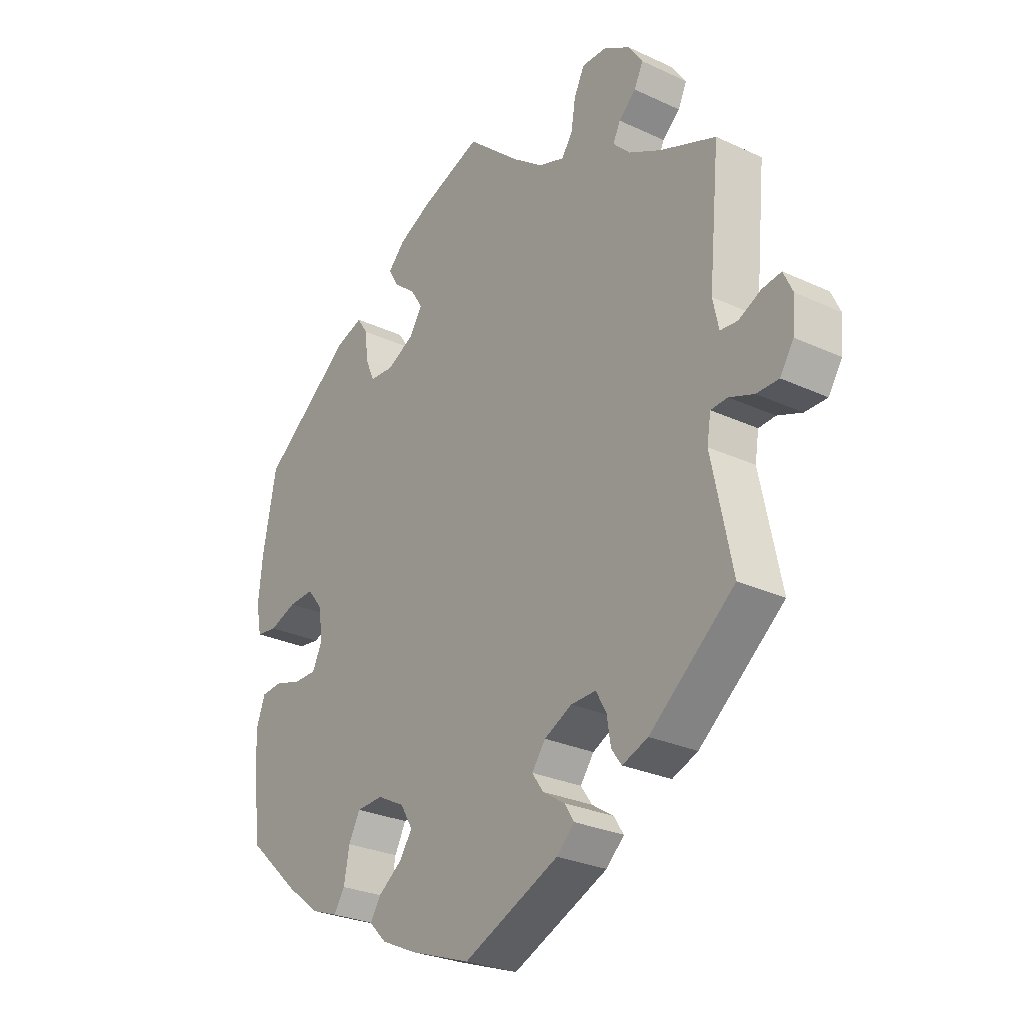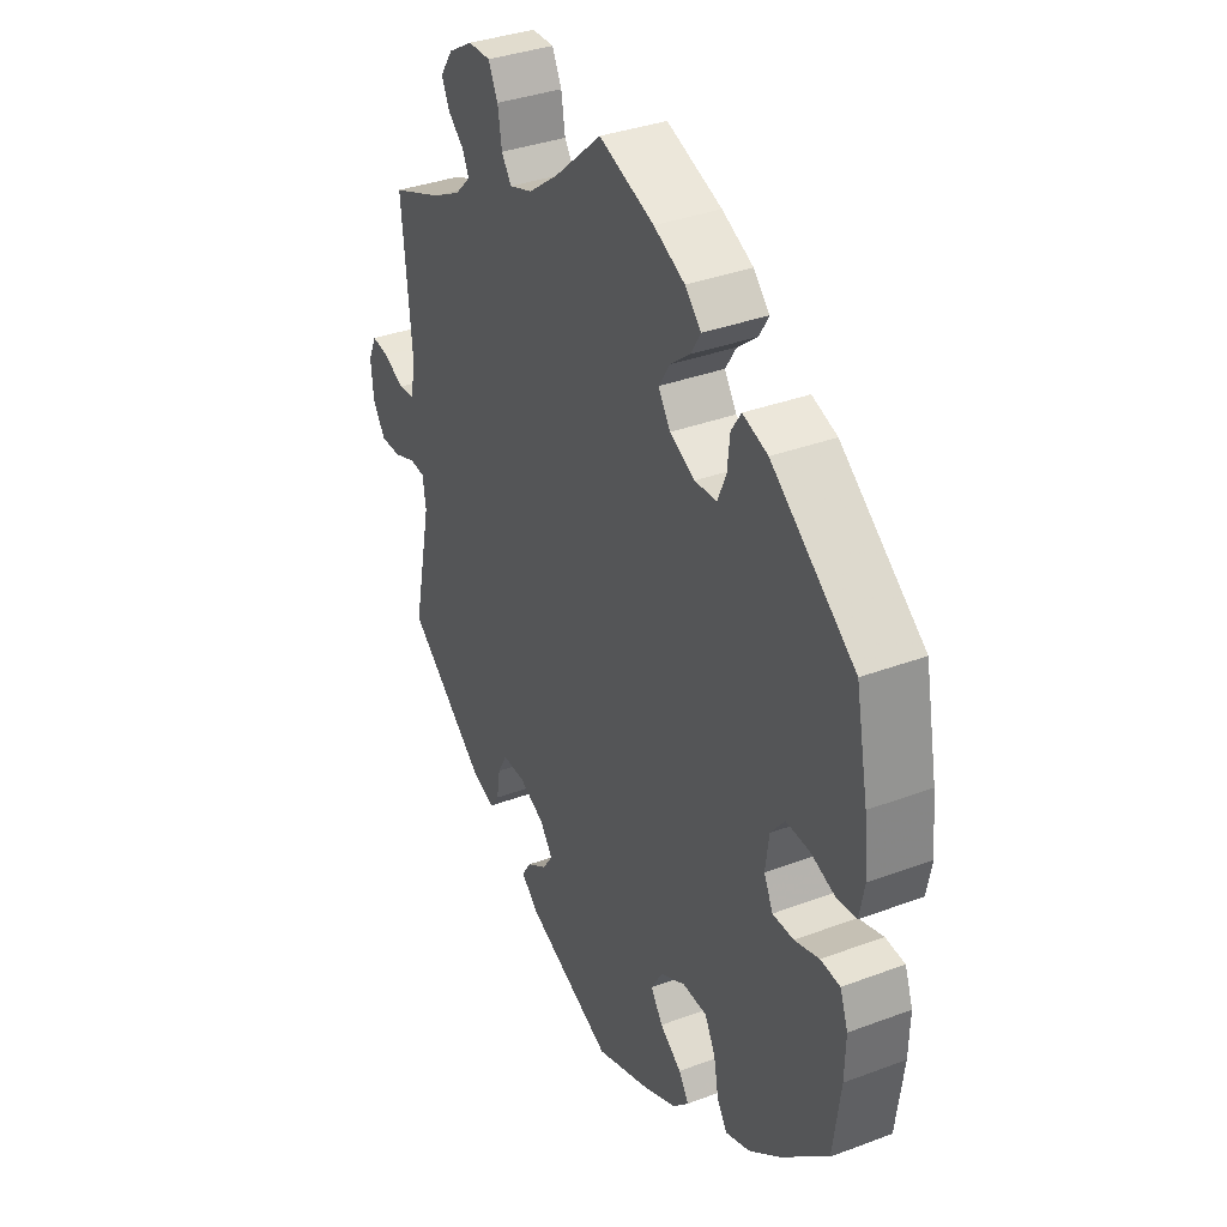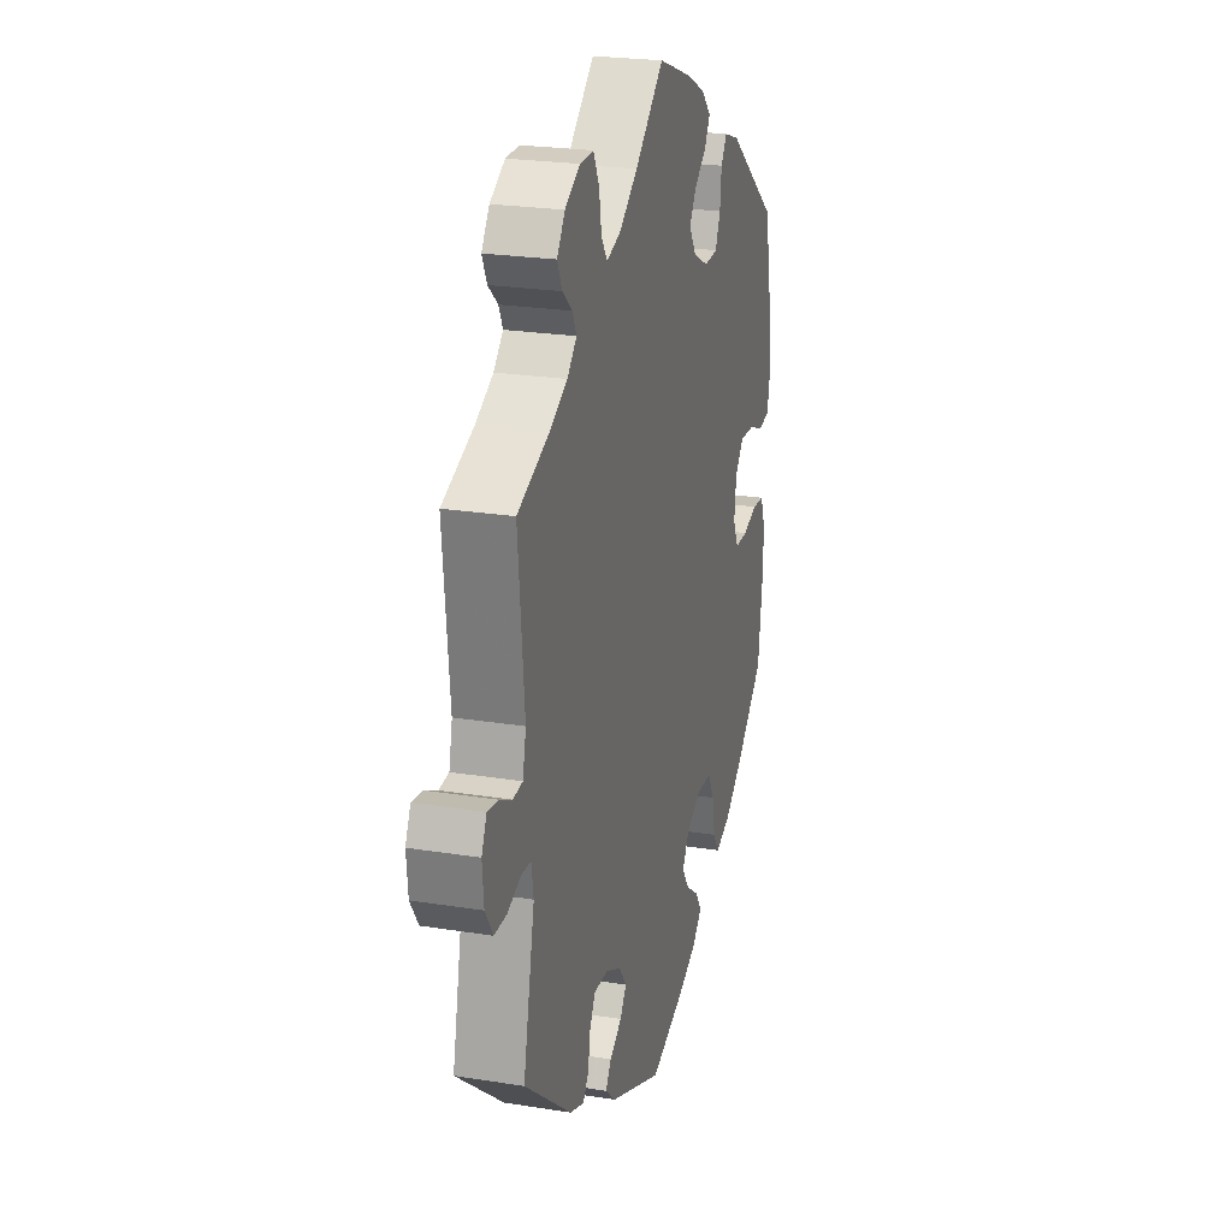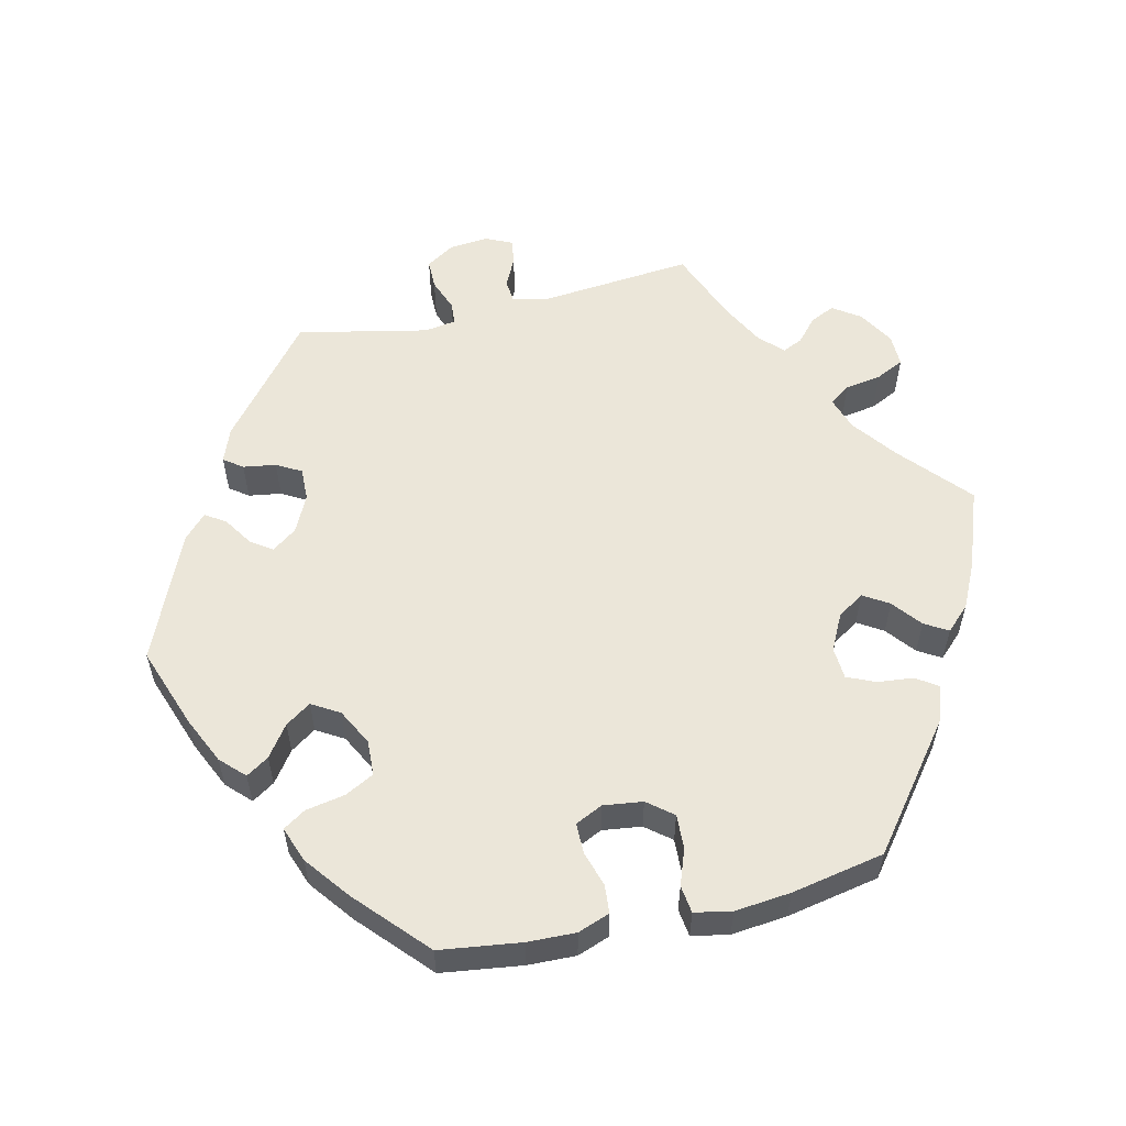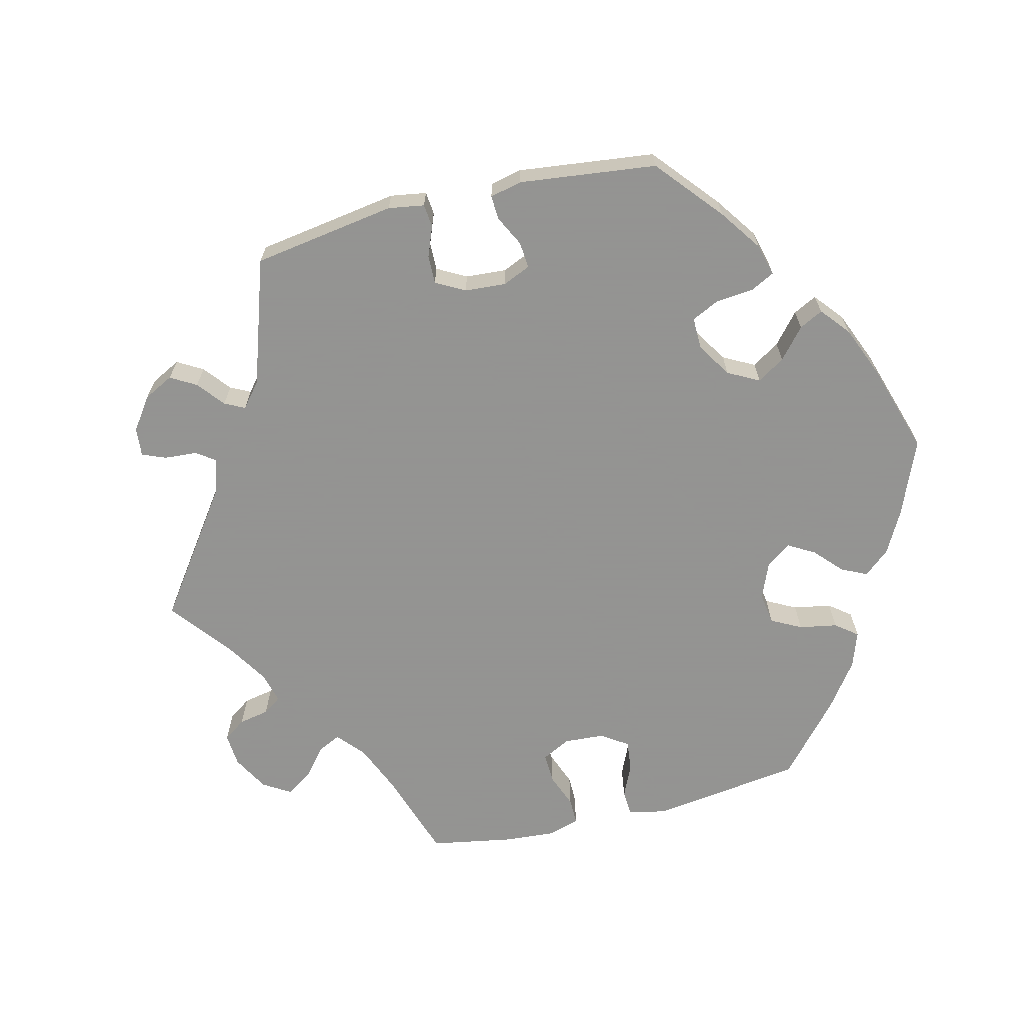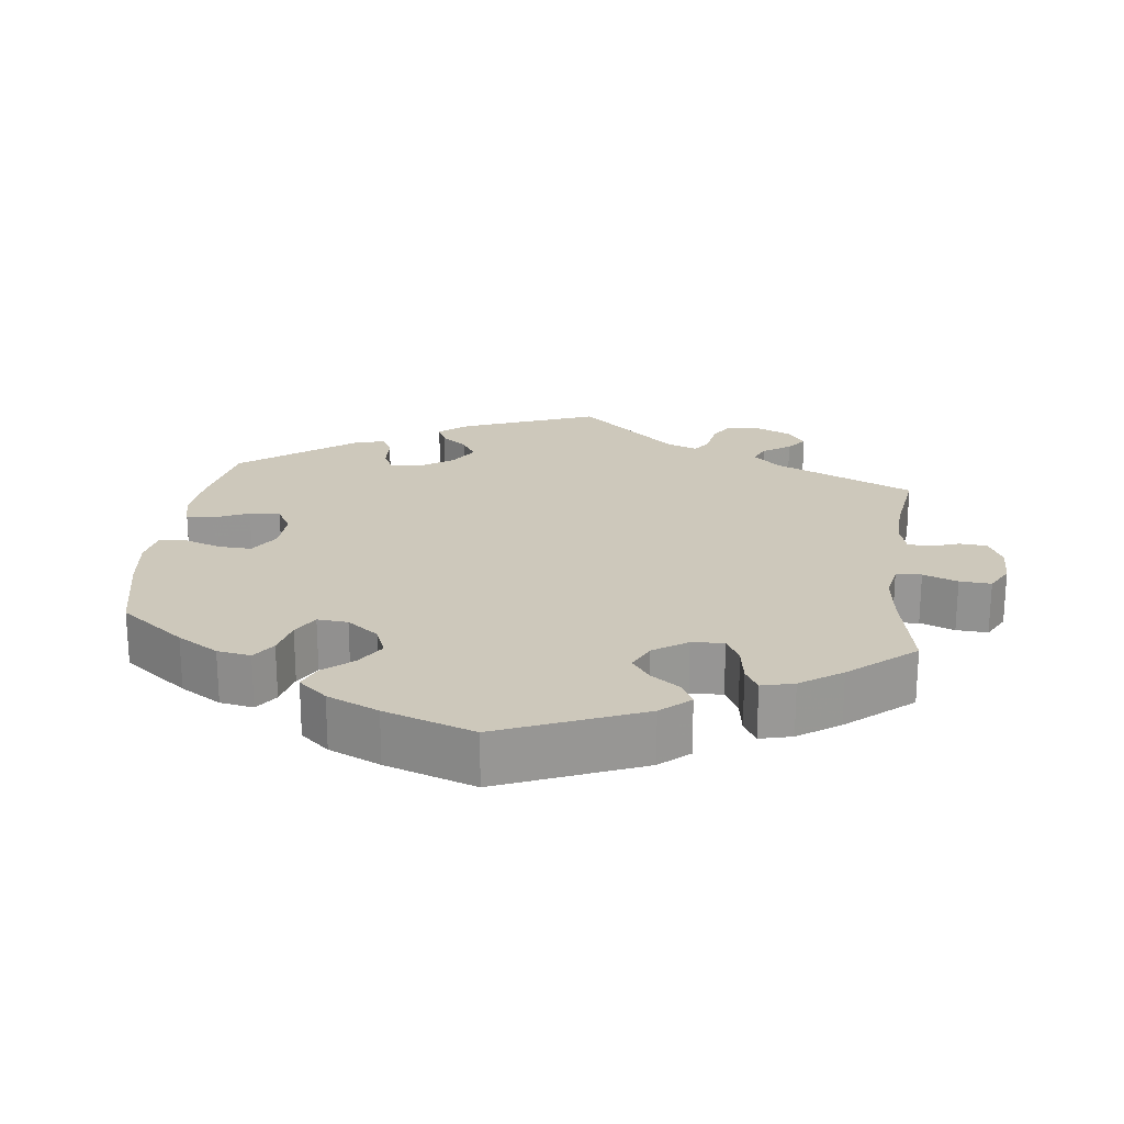
<metadata>
{"format":"obj","ext":"obj","renderer":"f3d","projection":"perspective","resolution":1024,"background":"white","views":[{"elev":-27.5,"azim":54.4,"up":"+Z"},{"elev":35.4,"azim":-116.4,"up":"+Z"},{"elev":23.4,"azim":105.2,"up":"+Z"},{"elev":56.5,"azim":-103.1,"up":"+Y"},{"elev":-66.9,"azim":163.7,"up":"+Y"},{"elev":21.8,"azim":-53.2,"up":"+Y"}]}
</metadata>
<code>
v -0.333 0.07 0.418
v -0.283 0.07 0.435
v -0.263 0.07 0.405
v -0.258 0.07 0.356
v -0.241 0.07 0.317
v -0.197 0.07 0.314
v -0.147 0.07 0.339
v -0.123 0.07 0.376
v -0.145 0.07 0.411
v -0.185 0.07 0.443
v -0.204 0.07 0.475
v -0.172 0.07 0.508
v -0.11 0.07 0.538
v 0 0.07 0.578
v 0.095 0.07 0.494
v 0.155 0.07 0.449
v 0.202 0.07 0.433
v 0.222 0.07 0.462
v 0.23 0.07 0.512
v 0.249 0.07 0.551
v 0.294 0.07 0.55
v 0.343 0.07 0.521
v 0.369 0.07 0.483
v 0.353 0.07 0.449
v 0.321 0.07 0.421
v 0.308 0.07 0.393
v 0.339 0.07 0.362
v 0.398 0.07 0.331
v 0.501 0.07 0.29
v 0.481 0.07 0.079
v 0.492 0.07 0.029
v 0.524 0.07 0.026
v 0.565 0.07 0.046
v 0.6 0.07 0.051
v 0.617 0.07 0.015
v 0.612 0.07 -0.04
v 0.587 0.07 -0.079
v 0.546 0.07 -0.079
v 0.501 0.07 -0.062
v 0.47 0.07 -0.064
v 0.463 0.07 -0.108
v 0.501 0.07 -0.288
v 0.345 0.07 -0.414
v 0.298 0.07 -0.432
v 0.279 0.07 -0.406
v 0.272 0.07 -0.361
v 0.253 0.07 -0.327
v 0.207 0.07 -0.328
v 0.156 0.07 -0.353
v 0.131 0.07 -0.387
v 0.152 0.07 -0.417
v 0.192 0.07 -0.443
v 0.21 0.07 -0.471
v 0.177 0.07 -0.502
v 0.001 0.07 -0.578
v -0.111 0.07 -0.538
v -0.176 0.07 -0.508
v -0.208 0.07 -0.476
v -0.188 0.07 -0.445
v -0.145 0.07 -0.414
v -0.121 0.07 -0.379
v -0.144 0.07 -0.341
v -0.194 0.07 -0.315
v -0.243 0.07 -0.317
v -0.264 0.07 -0.357
v -0.274 0.07 -0.411
v -0.294 0.07 -0.442
v -0.343 0.07 -0.424
v -0.404 0.07 -0.377
v -0.5 0.07 -0.289
v -0.515 0.07 -0.177
v -0.517 0.07 -0.111
v -0.501 0.07 -0.067
v -0.462 0.07 -0.064
v -0.413 0.07 -0.079
v -0.371 0.07 -0.079
v -0.353 0.07 -0.041
v -0.36 0.07 0.013
v -0.388 0.07 0.048
v -0.435 0.07 0.046
v -0.485 0.07 0.028
v -0.523 0.07 0.033
v -0.533 0.07 0.084
v -0.525 0.07 0.161
v -0.5 0.07 0.289
v -0.333 0 0.418
v -0.283 0 0.435
v -0.263 0 0.405
v -0.258 0 0.356
v -0.241 0 0.317
v -0.197 0 0.314
v -0.147 0 0.339
v -0.123 0 0.376
v -0.145 0 0.411
v -0.185 0 0.443
v -0.204 0 0.475
v -0.172 0 0.508
v -0.11 0 0.538
v 0 0 0.578
v 0.095 0 0.494
v 0.155 0 0.449
v 0.202 0 0.433
v 0.222 0 0.462
v 0.23 0 0.512
v 0.249 0 0.551
v 0.294 0 0.55
v 0.343 0 0.521
v 0.369 0 0.483
v 0.353 0 0.449
v 0.321 0 0.421
v 0.308 0 0.393
v 0.339 0 0.362
v 0.398 0 0.331
v 0.501 0 0.29
v 0.481 0 0.079
v 0.492 0 0.029
v 0.524 0 0.026
v 0.565 0 0.046
v 0.6 0 0.051
v 0.617 0 0.015
v 0.612 0 -0.04
v 0.587 0 -0.079
v 0.546 0 -0.079
v 0.501 0 -0.062
v 0.47 0 -0.064
v 0.463 0 -0.108
v 0.501 0 -0.288
v 0.345 0 -0.414
v 0.298 0 -0.432
v 0.279 0 -0.406
v 0.272 0 -0.361
v 0.253 0 -0.327
v 0.207 0 -0.328
v 0.156 0 -0.353
v 0.131 0 -0.387
v 0.152 0 -0.417
v 0.192 0 -0.443
v 0.21 0 -0.471
v 0.177 0 -0.502
v 0.001 0 -0.578
v -0.111 0 -0.538
v -0.176 0 -0.508
v -0.208 0 -0.476
v -0.188 0 -0.445
v -0.145 0 -0.414
v -0.121 0 -0.379
v -0.144 0 -0.341
v -0.194 0 -0.315
v -0.243 0 -0.317
v -0.264 0 -0.357
v -0.274 0 -0.411
v -0.294 0 -0.442
v -0.343 0 -0.424
v -0.404 0 -0.377
v -0.5 0 -0.289
v -0.515 0 -0.177
v -0.517 0 -0.111
v -0.501 0 -0.067
v -0.462 0 -0.064
v -0.413 0 -0.079
v -0.371 0 -0.079
v -0.353 0 -0.041
v -0.36 0 0.013
v -0.388 0 0.048
v -0.435 0 0.046
v -0.485 0 0.028
v -0.523 0 0.033
v -0.533 0 0.084
v -0.525 0 0.161
v -0.5 0 0.289
f 80 81 82 83
f 79 80 83 84
f 72 73 74 75
f 72 75 76
f 71 72 76
f 70 71 76
f 69 70 76
f 68 69 76 77
f 65 66 67 68
f 64 65 68 77
f 57 58 59 60
f 57 60 61
f 56 57 61
f 55 56 61
f 54 55 61 62
f 51 52 53 54
f 50 51 54 62
f 43 44 45 46
f 41 42 43 46
f 40 41 46 47
f 36 37 38 39
f 36 39 40
f 35 36 40
f 32 33 34 35
f 31 32 35 40
f 30 31 40 47
f 28 29 30 47
f 22 23 24 25
f 22 25 26
f 21 22 26
f 18 19 20 21
f 17 18 21 26
f 16 17 26 27
f 12 13 14 15
f 12 15 16
f 9 10 11 12
f 8 9 12 16
f 7 8 16 27
f 1 2 3 4
f 1 4 5
f 79 84 85 1
f 63 64 77 78
f 50 62 63 78
f 49 50 78 79
f 48 49 79 1
f 6 7 27 28
f 6 28 47 48
f 48 1 5
f 5 6 48
f 168 167 166 165
f 169 168 165 164
f 160 159 158 157
f 161 160 157
f 161 157 156
f 161 156 155
f 161 155 154
f 162 161 154 153
f 153 152 151 150
f 162 153 150 149
f 145 144 143 142
f 146 145 142
f 146 142 141
f 146 141 140
f 147 146 140 139
f 139 138 137 136
f 147 139 136 135
f 131 130 129 128
f 131 128 127 126
f 132 131 126 125
f 124 123 122 121
f 125 124 121
f 125 121 120
f 120 119 118 117
f 125 120 117 116
f 132 125 116 115
f 132 115 114 113
f 110 109 108 107
f 111 110 107
f 111 107 106
f 106 105 104 103
f 111 106 103 102
f 112 111 102 101
f 100 99 98 97
f 101 100 97
f 97 96 95 94
f 101 97 94 93
f 112 101 93 92
f 89 88 87 86
f 90 89 86
f 86 170 169 164
f 163 162 149 148
f 163 148 147 135
f 164 163 135 134
f 86 164 134 133
f 113 112 92 91
f 133 132 113 91
f 90 86 133
f 133 91 90
f 1 86 87 2
f 2 87 88 3
f 3 88 89 4
f 4 89 90 5
f 5 90 91 6
f 6 91 92 7
f 7 92 93 8
f 8 93 94 9
f 9 94 95 10
f 10 95 96 11
f 11 96 97 12
f 12 97 98 13
f 13 98 99 14
f 14 99 100 15
f 15 100 101 16
f 16 101 102 17
f 17 102 103 18
f 18 103 104 19
f 19 104 105 20
f 20 105 106 21
f 21 106 107 22
f 22 107 108 23
f 23 108 109 24
f 24 109 110 25
f 25 110 111 26
f 26 111 112 27
f 27 112 113 28
f 28 113 114 29
f 29 114 115 30
f 30 115 116 31
f 31 116 117 32
f 32 117 118 33
f 33 118 119 34
f 34 119 120 35
f 35 120 121 36
f 36 121 122 37
f 37 122 123 38
f 38 123 124 39
f 39 124 125 40
f 40 125 126 41
f 41 126 127 42
f 42 127 128 43
f 43 128 129 44
f 44 129 130 45
f 45 130 131 46
f 46 131 132 47
f 47 132 133 48
f 48 133 134 49
f 49 134 135 50
f 50 135 136 51
f 51 136 137 52
f 52 137 138 53
f 53 138 139 54
f 54 139 140 55
f 55 140 141 56
f 56 141 142 57
f 57 142 143 58
f 58 143 144 59
f 59 144 145 60
f 60 145 146 61
f 61 146 147 62
f 62 147 148 63
f 63 148 149 64
f 64 149 150 65
f 65 150 151 66
f 66 151 152 67
f 67 152 153 68
f 68 153 154 69
f 69 154 155 70
f 70 155 156 71
f 71 156 157 72
f 72 157 158 73
f 73 158 159 74
f 74 159 160 75
f 75 160 161 76
f 76 161 162 77
f 77 162 163 78
f 78 163 164 79
f 79 164 165 80
f 80 165 166 81
f 81 166 167 82
f 82 167 168 83
f 83 168 169 84
f 84 169 170 85
f 85 170 86 1

</code>
